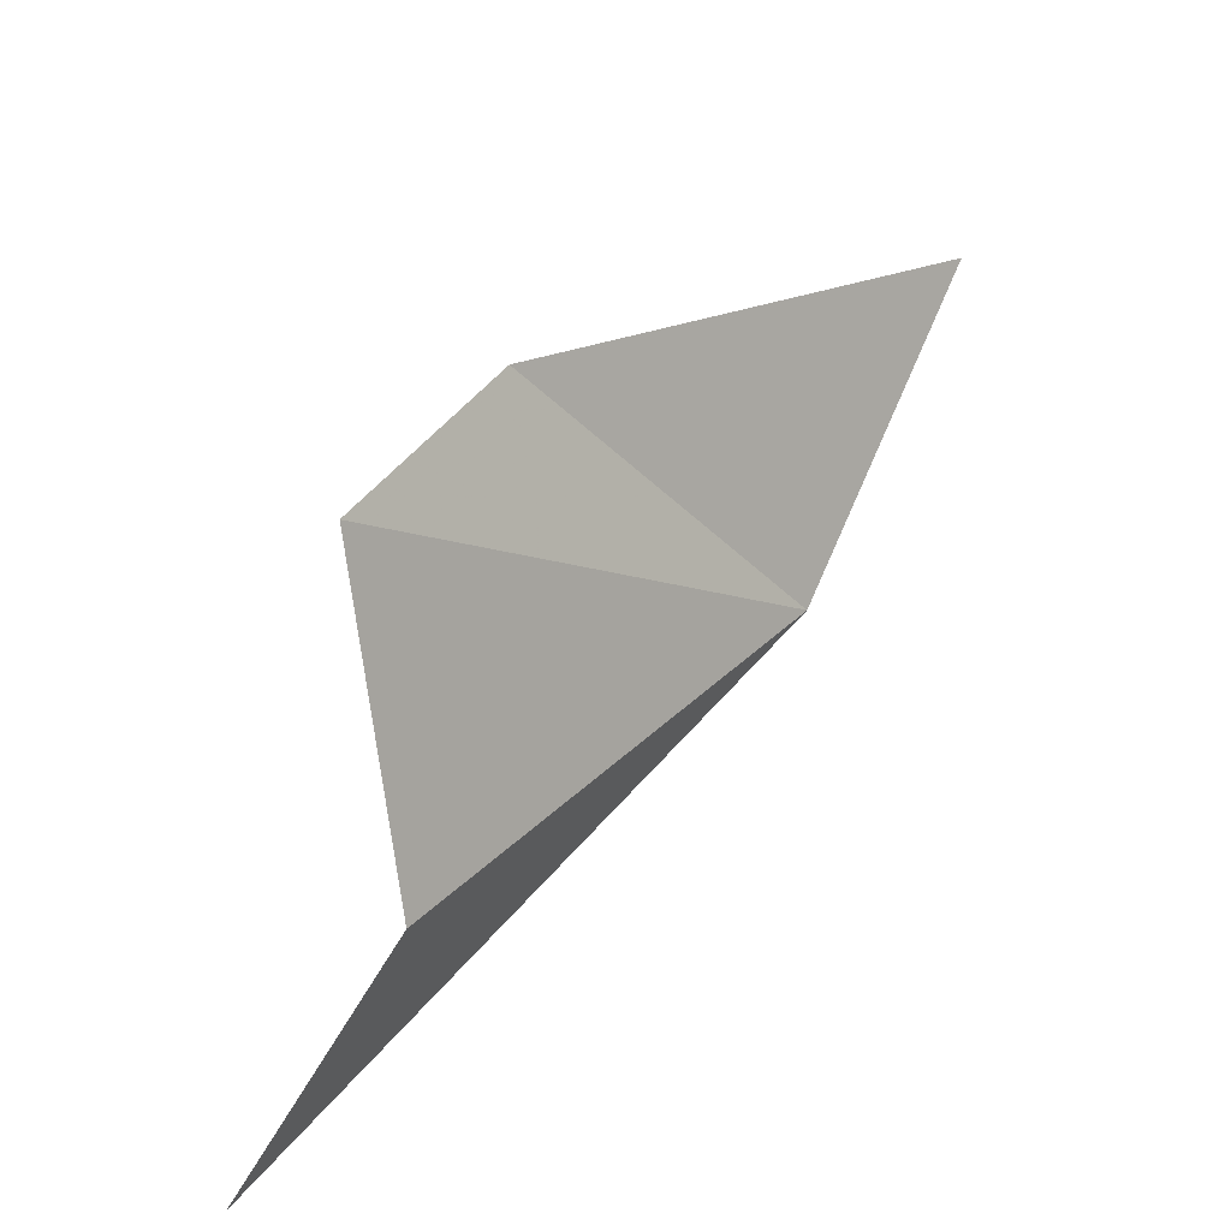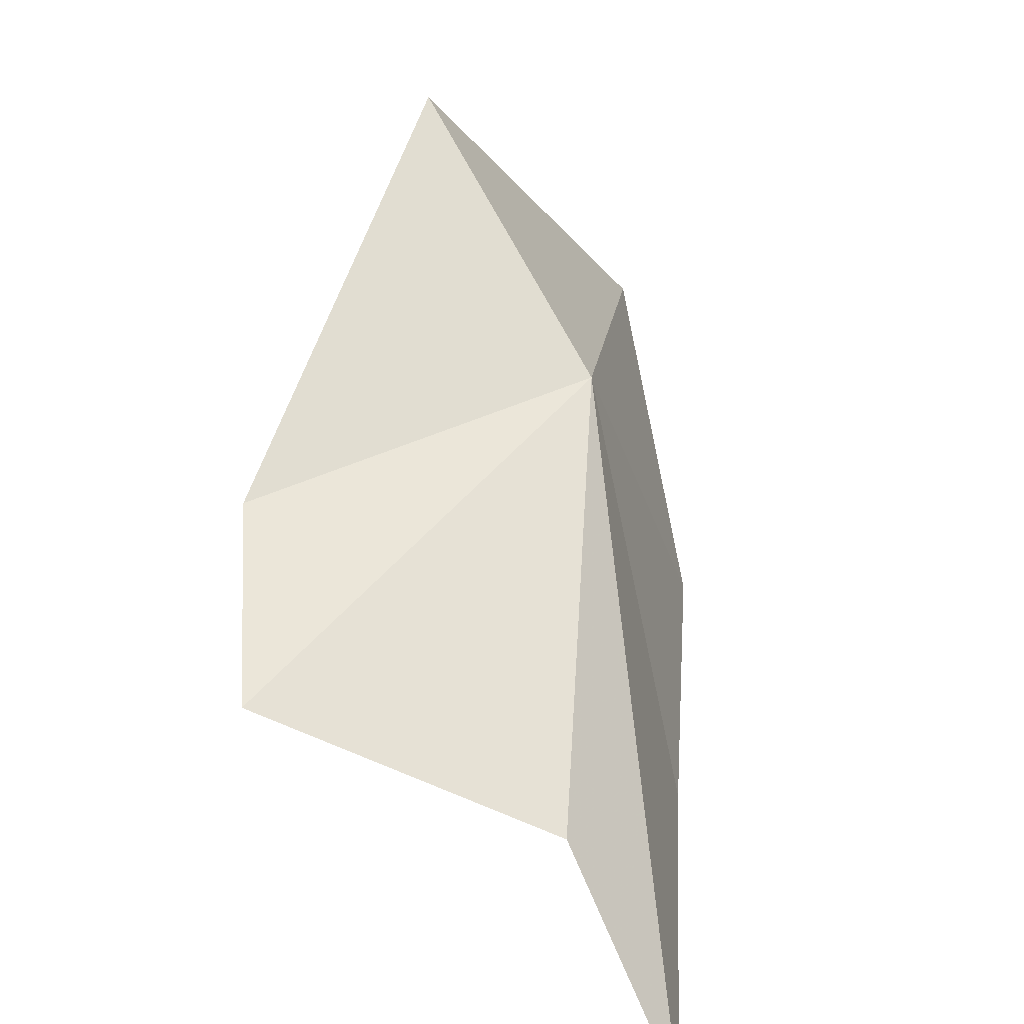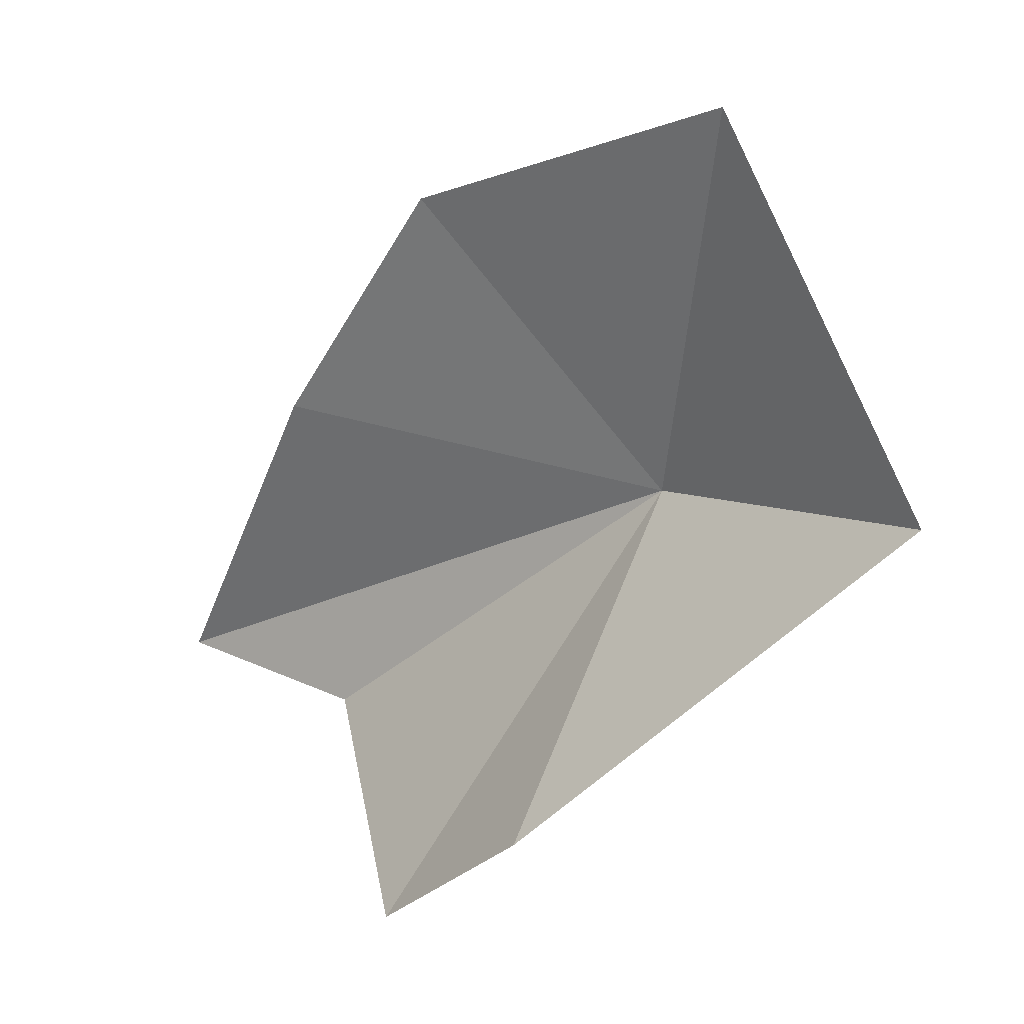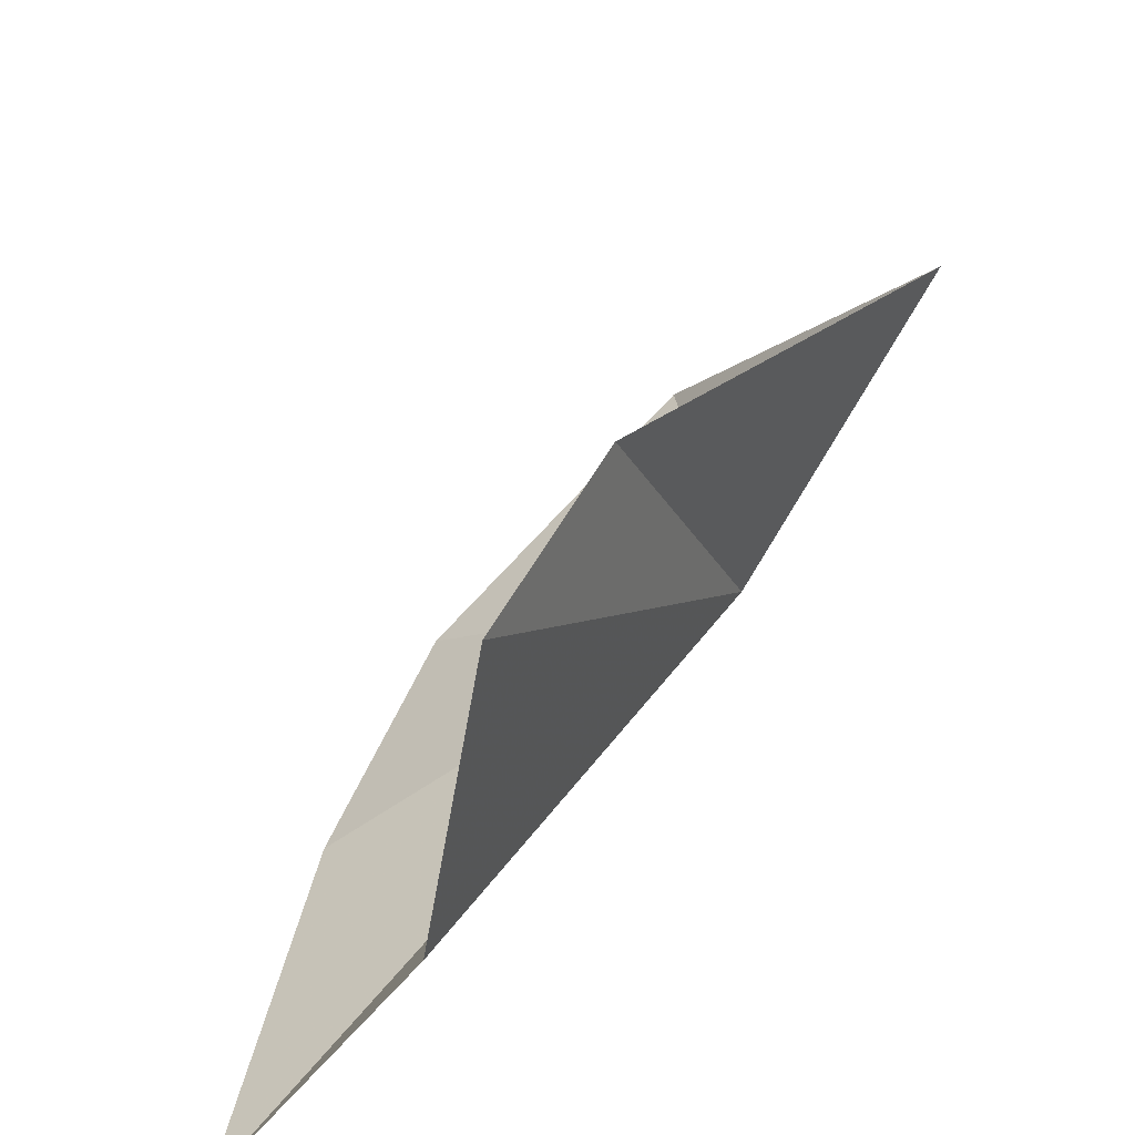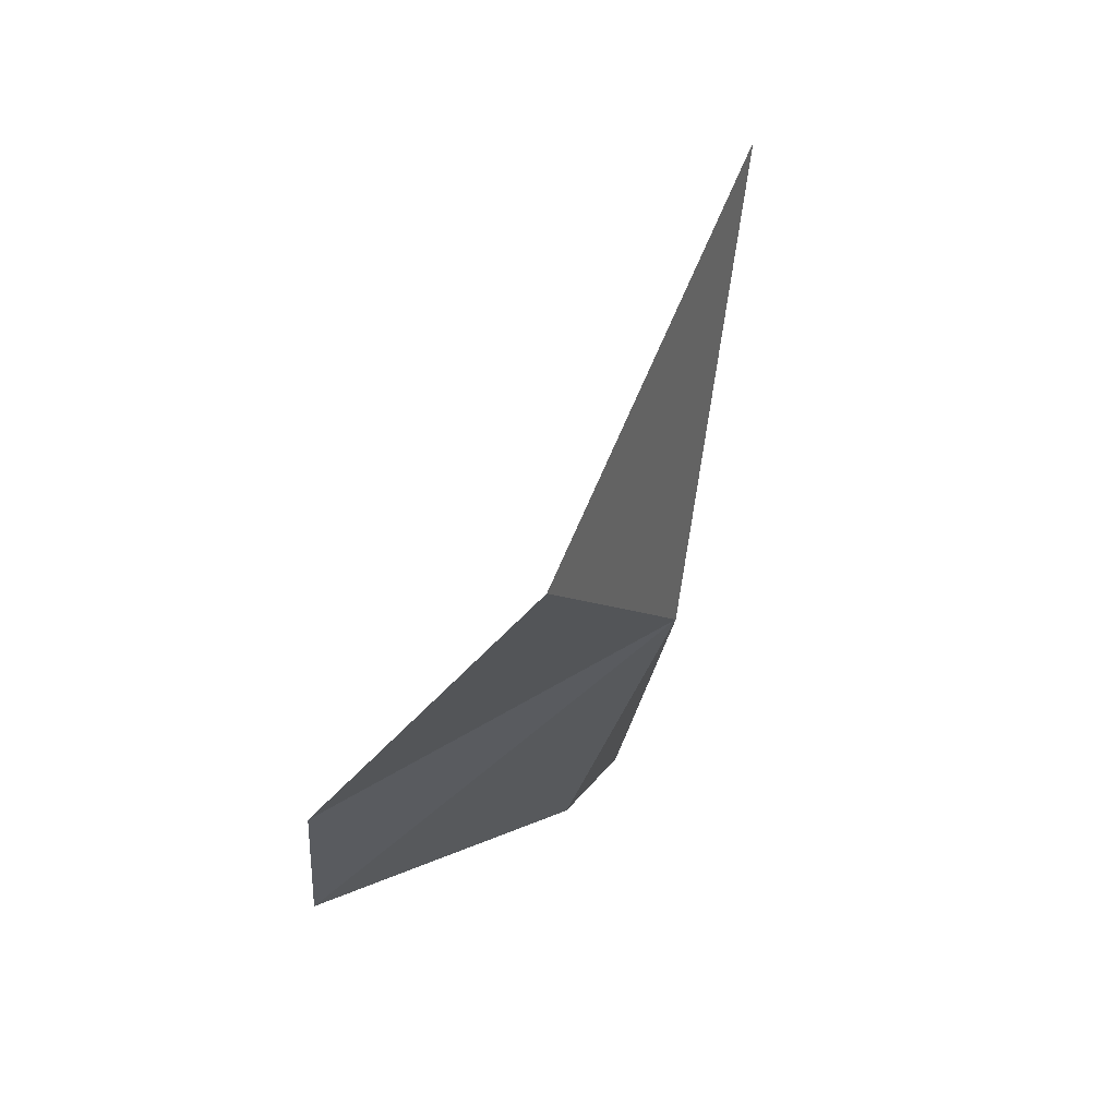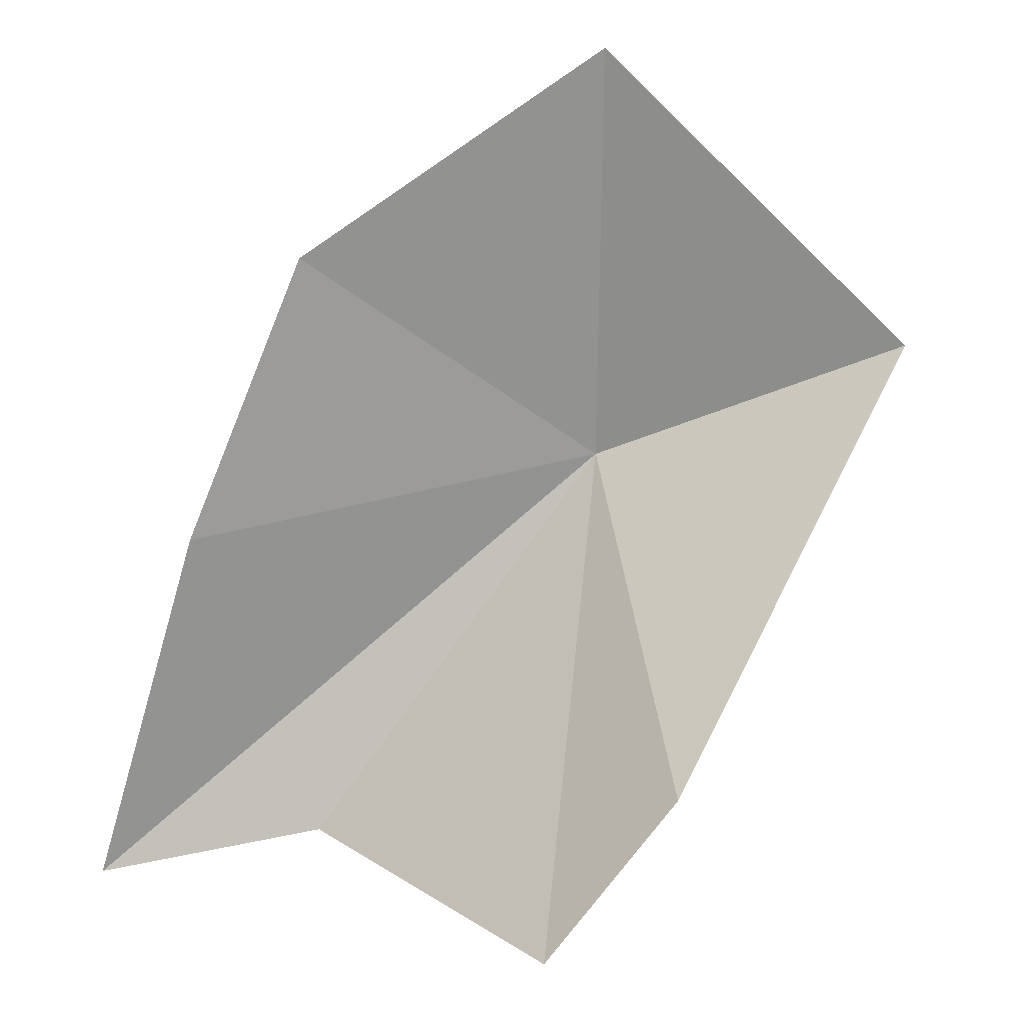
<metadata>
{"format":"obj","ext":"obj","renderer":"f3d","projection":"perspective","resolution":1024,"background":"white","views":[{"elev":-77.5,"azim":16.6,"up":"+Y"},{"elev":-76.7,"azim":74.7,"up":"+Y"},{"elev":41.3,"azim":-2.0,"up":"+Y"},{"elev":33.0,"azim":-11.5,"up":"+Z"},{"elev":21.3,"azim":64.0,"up":"+Y"},{"elev":31.7,"azim":-42.2,"up":"+Y"}]}
</metadata>
<code>
v 4.404 7.292 34.48
v 3.035 5.548 36.94
v 1.921 4.134 36.52
v 1.515 4.275 33.96
v -0.004576 3.851 32.69
v 1.155 6.977 32.81
v 2.382 9.318 32.95
v 4.75 10.9 34.14
v 6.197 8.496 36.41
f 1 2 3
f 1 3 4
f 1 4 5
f 1 9 2
f 1 5 6
f 1 6 7
f 1 7 8
f 1 8 9

</code>
